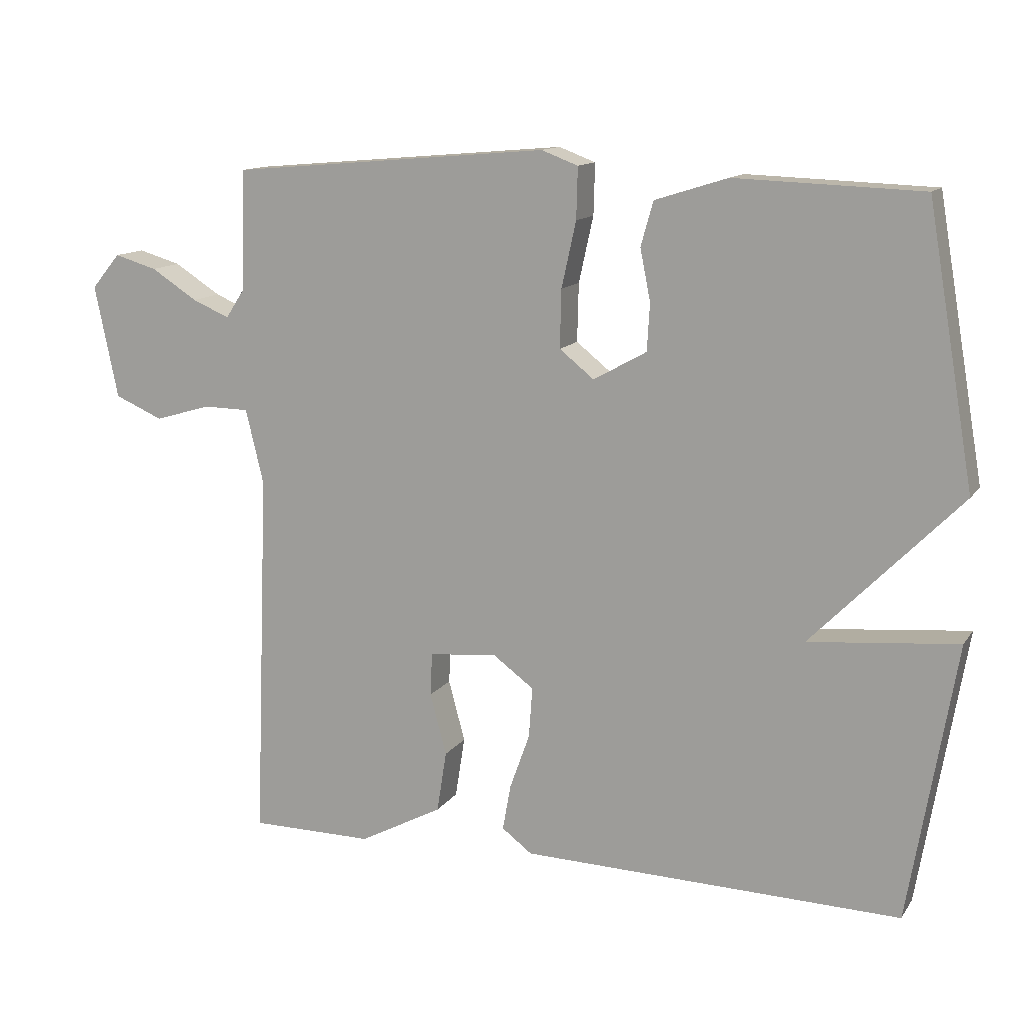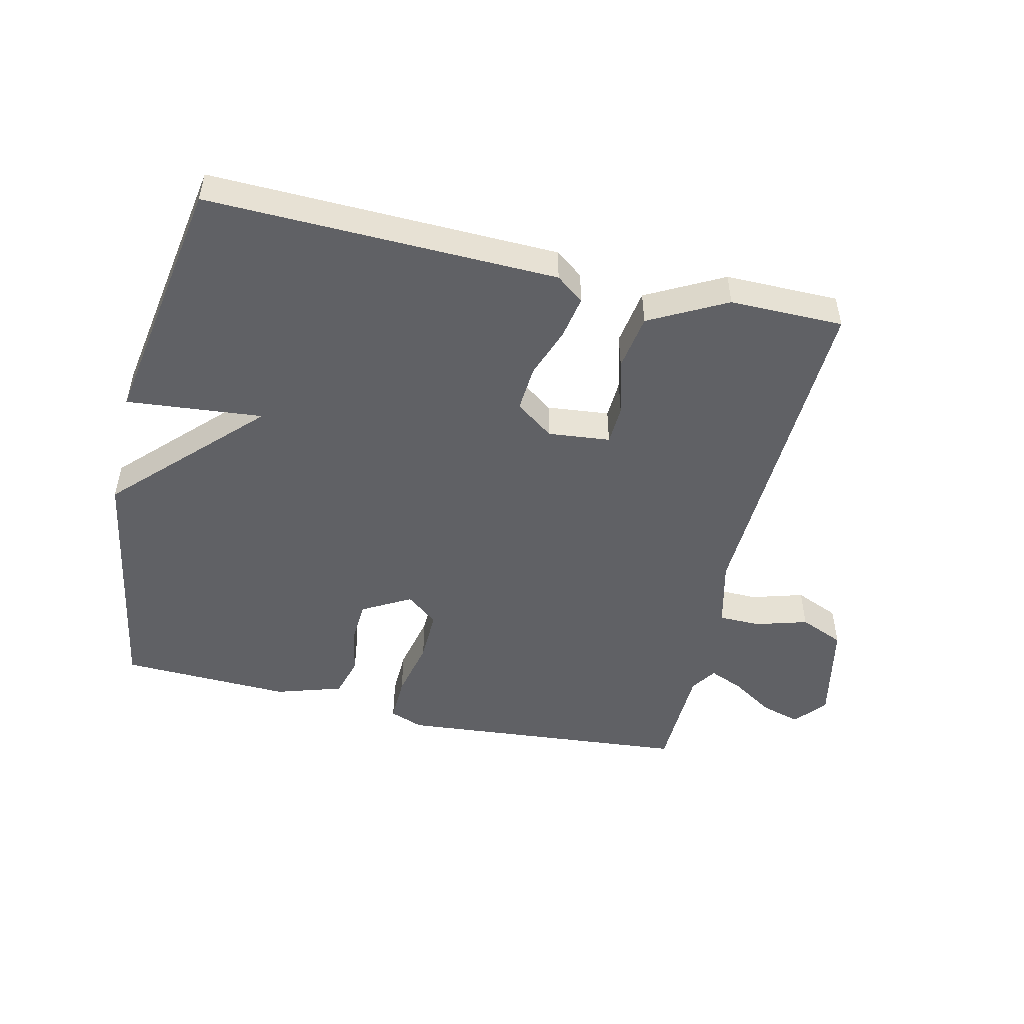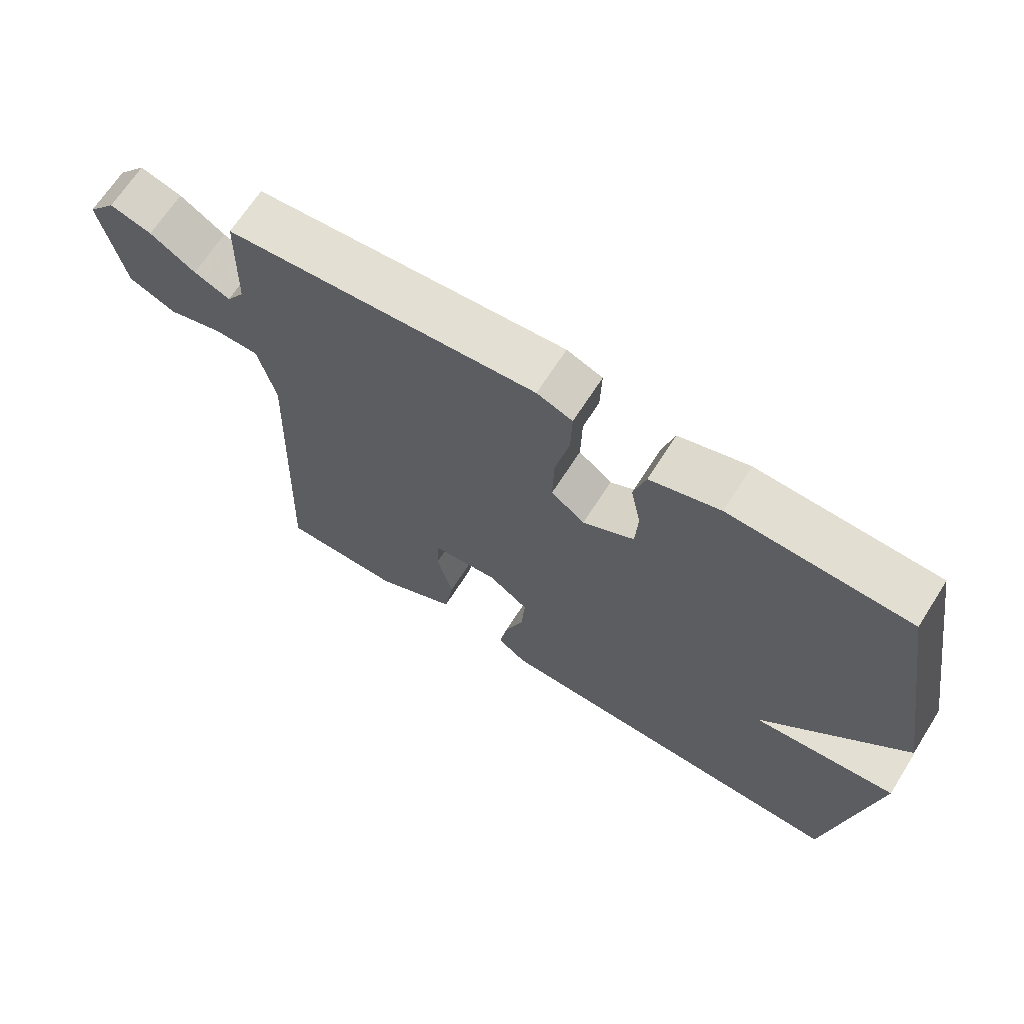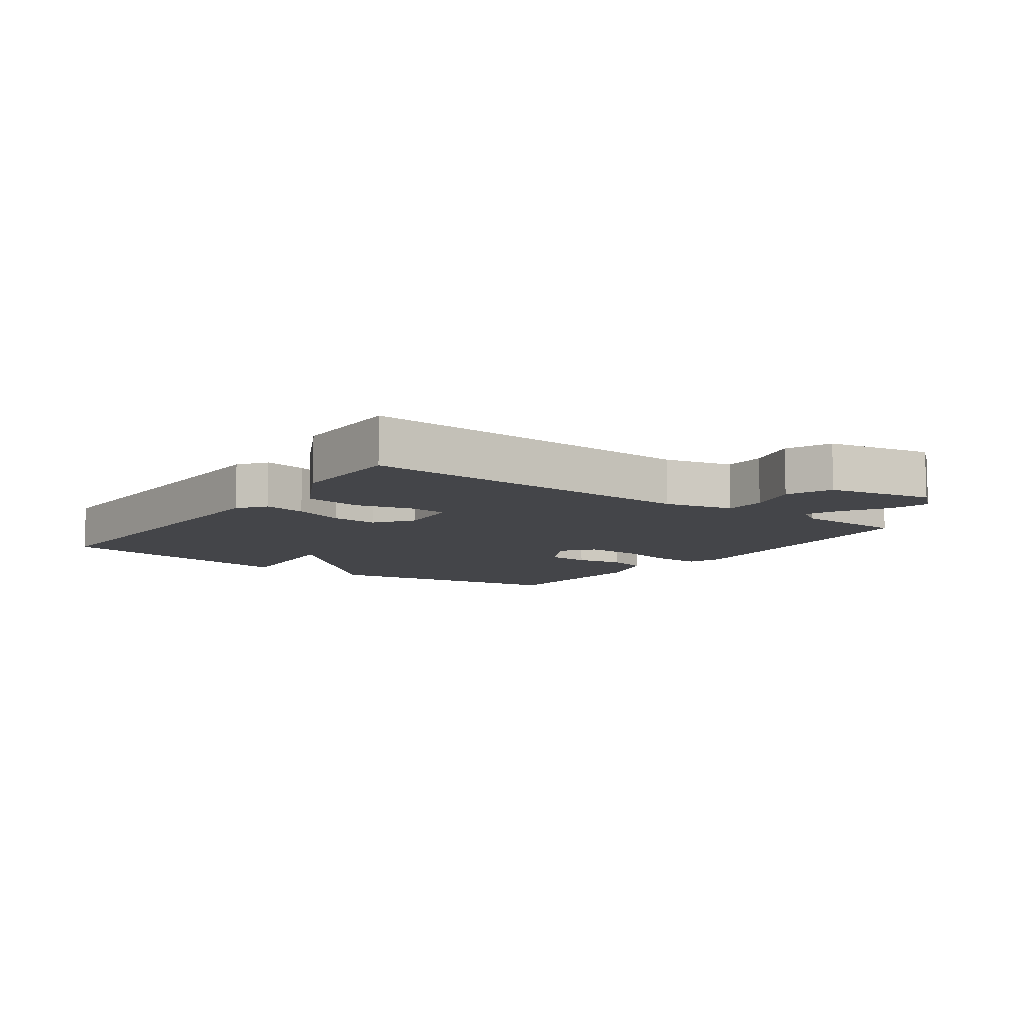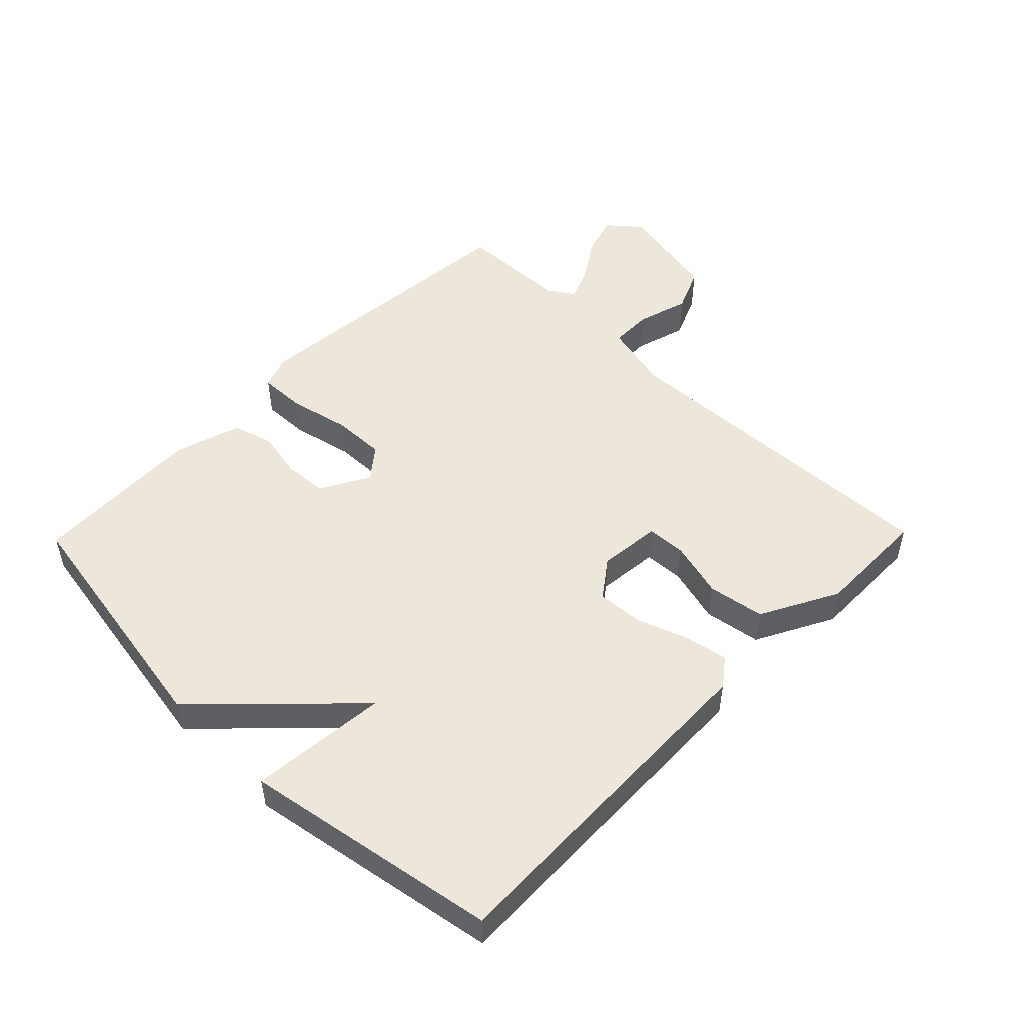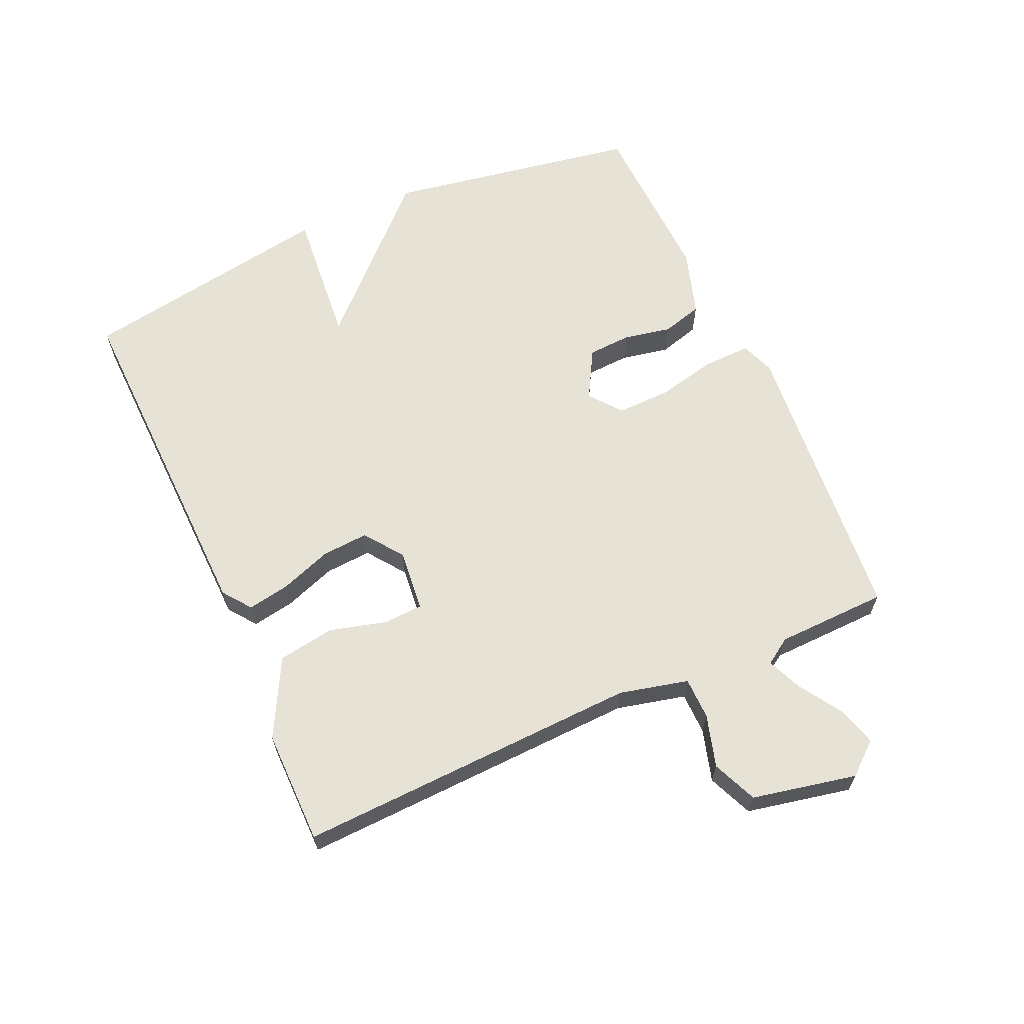
<metadata>
{"format":"obj","ext":"obj","renderer":"f3d","projection":"perspective","resolution":1024,"background":"white","views":[{"elev":12.9,"azim":21.7,"up":"+Z"},{"elev":-49.3,"azim":167.0,"up":"+Y"},{"elev":67.3,"azim":32.5,"up":"+Z"},{"elev":-9.0,"azim":-125.8,"up":"+Y"},{"elev":50.4,"azim":134.3,"up":"+Y"},{"elev":63.6,"azim":-114.1,"up":"+Y"}]}
</metadata>
<code>
v -0.5 0.07 -0.5
v -0.479 0.07 0.039
v -0.505 0.07 0.147
v -0.571 0.07 0.148
v -0.653 0.07 0.124
v -0.723 0.07 0.154
v -0.757 0.07 0.318
v -0.715 0.07 0.368
v -0.653 0.07 0.35
v -0.586 0.07 0.307
v -0.532 0.07 0.284
v -0.505 0.07 0.325
v -0.5 0.07 0.5
v -0.037 0.07 0.54
v 0.016 0.07 0.52
v 0.014 0.07 0.446
v -0.007 0.07 0.351
v -0.009 0.07 0.267
v 0.041 0.07 0.227
v 0.118 0.07 0.27
v 0.122 0.07 0.338
v 0.107 0.07 0.413
v 0.125 0.07 0.477
v 0.23 0.07 0.51
v 0.5 0.07 0.5
v 0.568 0.07 0.102
v 0.352 0.07 -0.118
v 0.568 0.07 -0.098
v 0.5 0.07 -0.5
v -0.051 0.07 -0.485
v -0.095 0.07 -0.452
v -0.083 0.07 -0.385
v -0.054 0.07 -0.304
v -0.049 0.07 -0.231
v -0.109 0.07 -0.187
v -0.207 0.07 -0.197
v -0.21 0.07 -0.259
v -0.186 0.07 -0.348
v -0.2 0.07 -0.437
v -0.321 0.07 -0.501
v -0.5 0 -0.5
v -0.479 0 0.039
v -0.505 0 0.147
v -0.571 0 0.148
v -0.653 0 0.124
v -0.723 0 0.154
v -0.757 0 0.318
v -0.715 0 0.368
v -0.653 0 0.35
v -0.586 0 0.307
v -0.532 0 0.284
v -0.505 0 0.325
v -0.5 0 0.5
v -0.037 0 0.54
v 0.016 0 0.52
v 0.014 0 0.446
v -0.007 0 0.351
v -0.009 0 0.267
v 0.041 0 0.227
v 0.118 0 0.27
v 0.122 0 0.338
v 0.107 0 0.413
v 0.125 0 0.477
v 0.23 0 0.51
v 0.5 0 0.5
v 0.568 0 0.102
v 0.352 0 -0.118
v 0.568 0 -0.098
v 0.5 0 -0.5
v -0.051 0 -0.485
v -0.095 0 -0.452
v -0.083 0 -0.385
v -0.054 0 -0.304
v -0.049 0 -0.231
v -0.109 0 -0.187
v -0.207 0 -0.197
v -0.21 0 -0.259
v -0.186 0 -0.348
v -0.2 0 -0.437
v -0.321 0 -0.501
f 40 1 2
f 39 40 2
f 38 39 2
f 37 38 2
f 36 37 2 3
f 35 36 3
f 34 35 3
f 31 32 33
f 30 31 33
f 29 30 33
f 28 29 33
f 27 28 33
f 27 33 34
f 25 26 27
f 24 25 27
f 23 24 27
f 22 23 27
f 21 22 27
f 20 21 27
f 19 20 27 34
f 18 19 34 3
f 15 16 17
f 14 15 17
f 13 14 17
f 12 13 17
f 18 3 4
f 17 18 4
f 12 17 4
f 11 12 4
f 8 9 10
f 7 8 10
f 6 7 10
f 5 6 10
f 4 5 10
f 4 10 11
f 42 41 80
f 42 80 79
f 42 79 78
f 42 78 77
f 43 42 77 76
f 43 76 75
f 43 75 74
f 73 72 71
f 73 71 70
f 73 70 69
f 73 69 68
f 73 68 67
f 74 73 67
f 67 66 65
f 67 65 64
f 67 64 63
f 67 63 62
f 67 62 61
f 67 61 60
f 74 67 60 59
f 43 74 59 58
f 57 56 55
f 57 55 54
f 57 54 53
f 57 53 52
f 44 43 58
f 44 58 57
f 44 57 52
f 44 52 51
f 50 49 48
f 50 48 47
f 50 47 46
f 50 46 45
f 50 45 44
f 51 50 44
f 1 41 42 2
f 2 42 43 3
f 3 43 44 4
f 4 44 45 5
f 5 45 46 6
f 6 46 47 7
f 7 47 48 8
f 8 48 49 9
f 9 49 50 10
f 10 50 51 11
f 11 51 52 12
f 12 52 53 13
f 13 53 54 14
f 14 54 55 15
f 15 55 56 16
f 16 56 57 17
f 17 57 58 18
f 18 58 59 19
f 19 59 60 20
f 20 60 61 21
f 21 61 62 22
f 22 62 63 23
f 23 63 64 24
f 24 64 65 25
f 25 65 66 26
f 26 66 67 27
f 27 67 68 28
f 28 68 69 29
f 29 69 70 30
f 30 70 71 31
f 31 71 72 32
f 32 72 73 33
f 33 73 74 34
f 34 74 75 35
f 35 75 76 36
f 36 76 77 37
f 37 77 78 38
f 38 78 79 39
f 39 79 80 40
f 40 80 41 1

</code>
